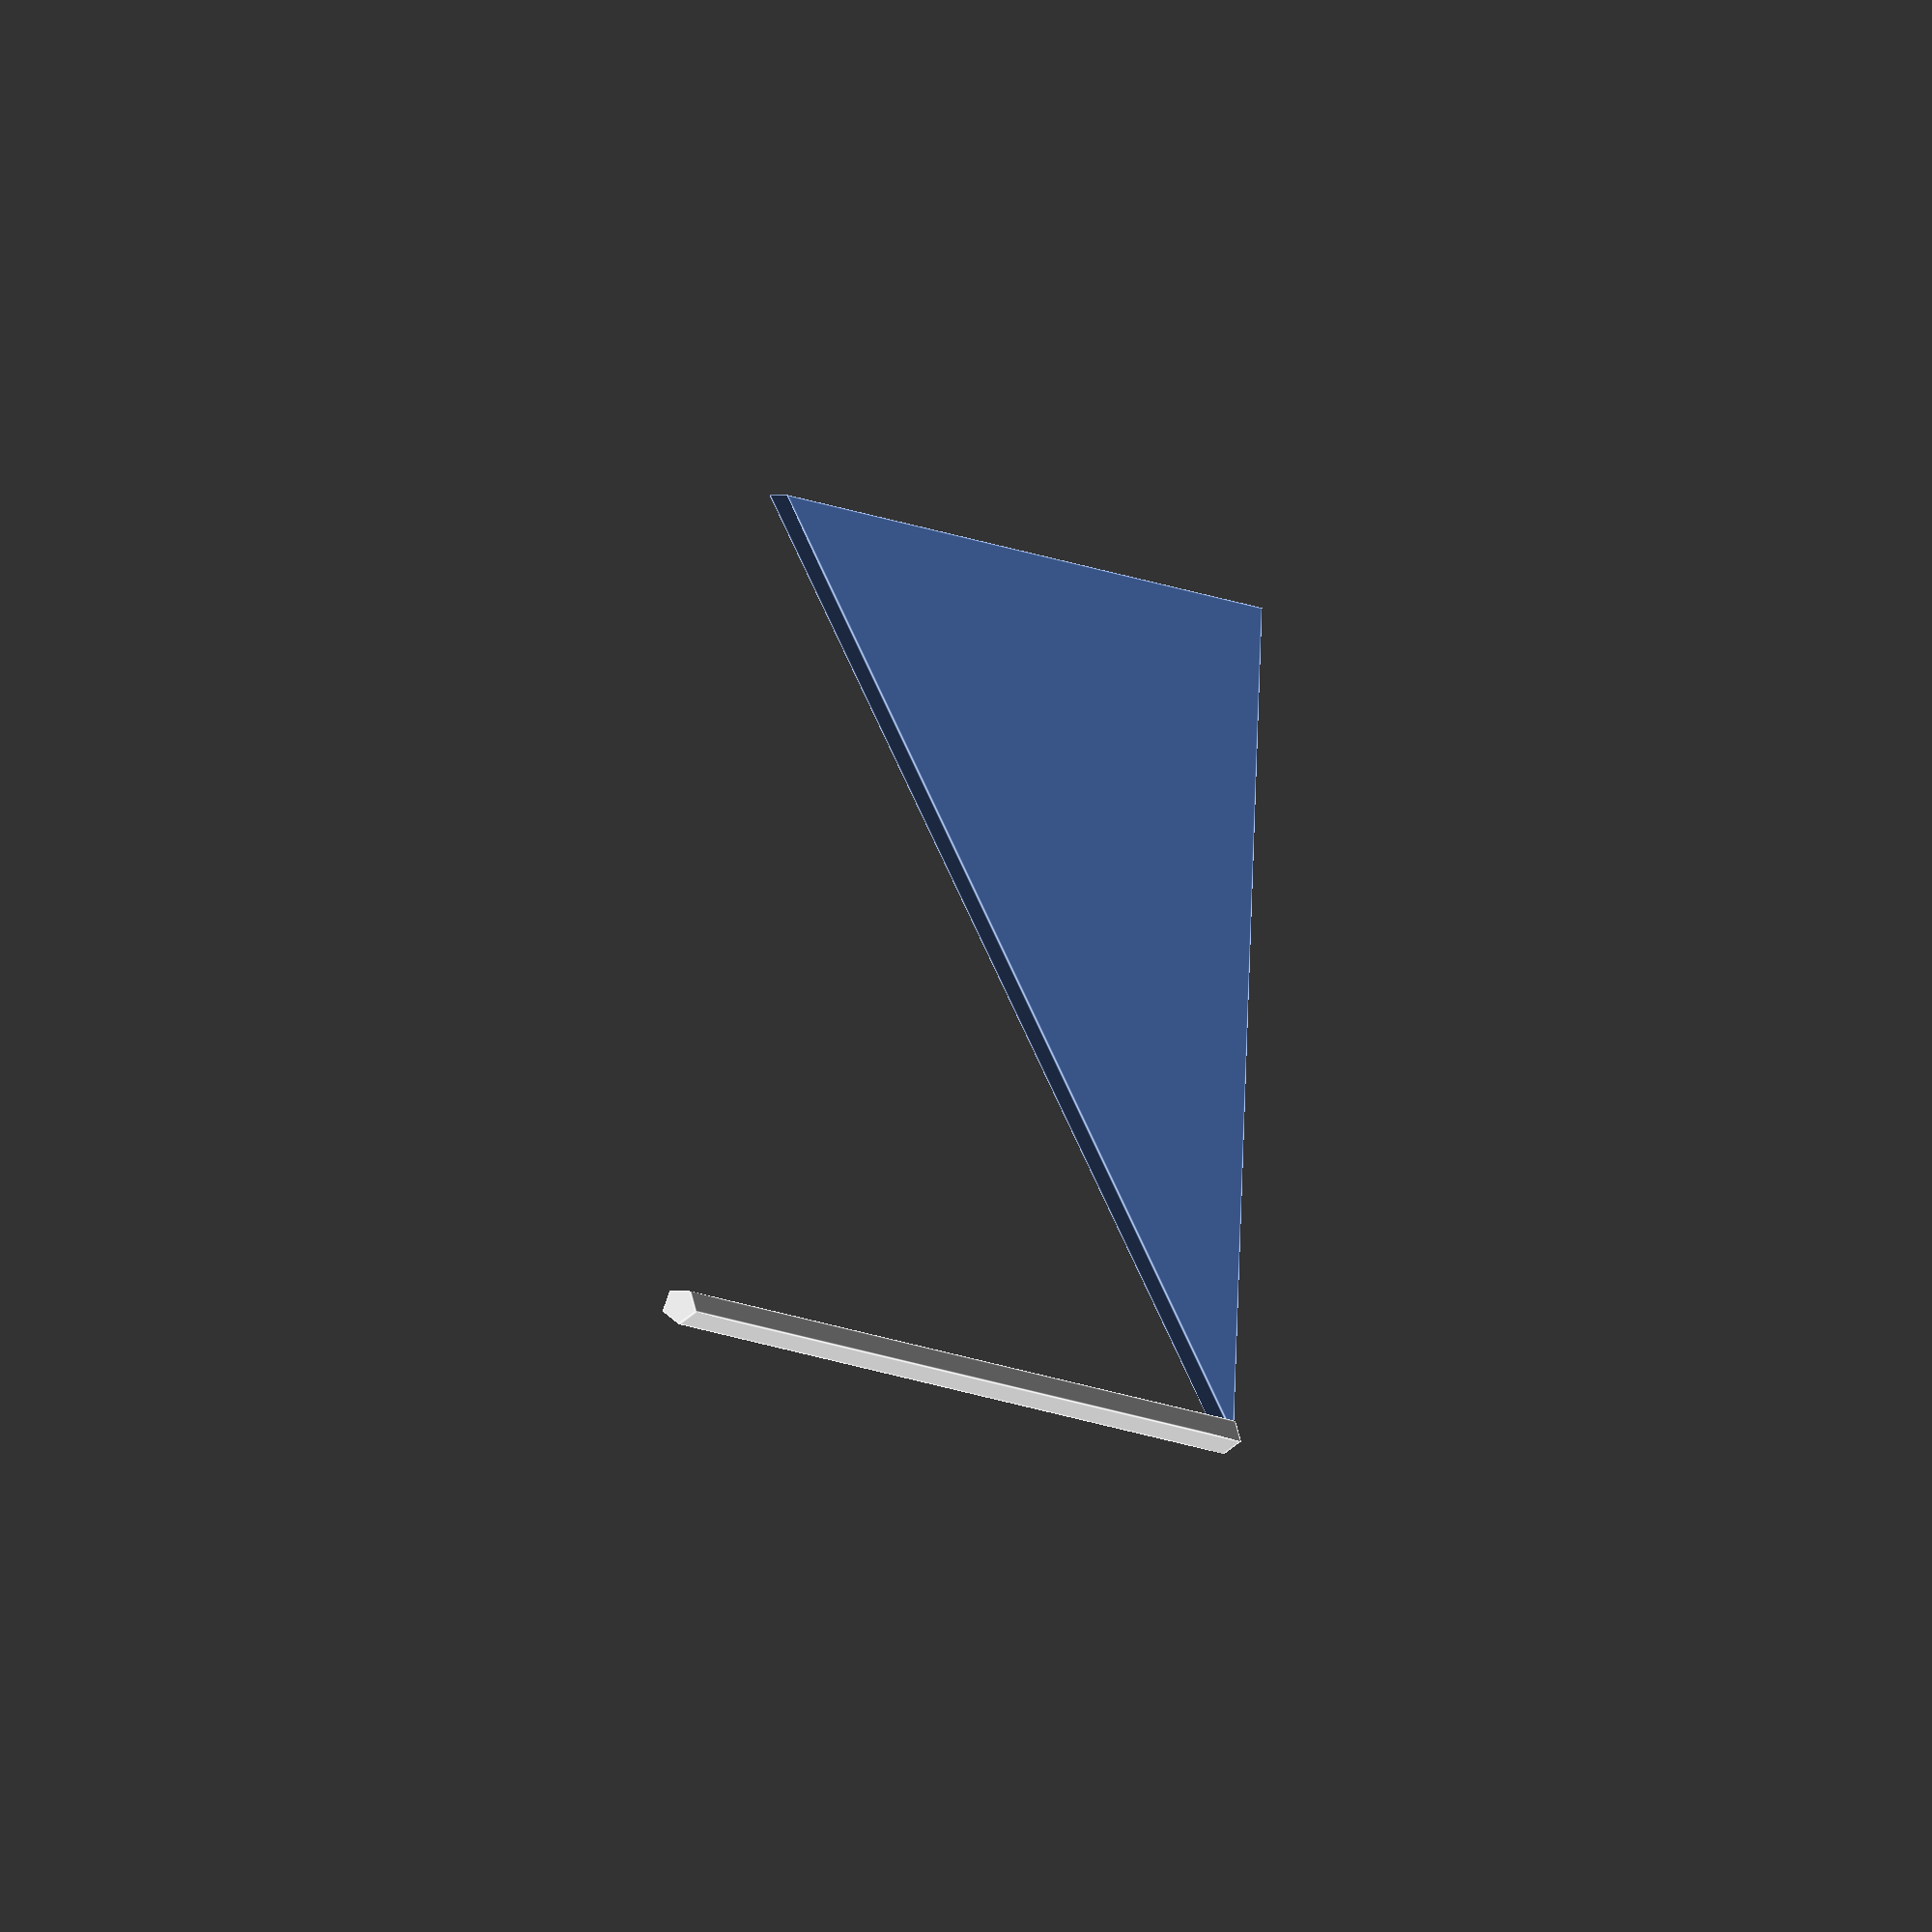
<openscad>
// cone with radius 45 base
// height 80

height=80;
radius=45;
buffer=5;
hypotenuse= sqrt(height^2 + radius^2);
echo("the hypotenuse is :", hypotenuse);
//sohcahtoa

//cosine is adjacent over hyppotenuse

echo("adj_Frac = ",radius/hypotenuse);

echo("adj_angle = ",acos(radius/hypotenuse));

color("cornflowerblue")
polygon(points=[[buffer,0],[buffer+radius,0],[buffer,height]],  paths=[[0,1,2]]);

rotate([-90,0,0])
translate([buffer+radius,0,0])
{

    {
            cylinder(h=hypotenuse,r1=1,r2=1);   
        }
        
    
    }    
</openscad>
<views>
elev=358.2 azim=83.9 roll=108.9 proj=o view=edges
</views>
